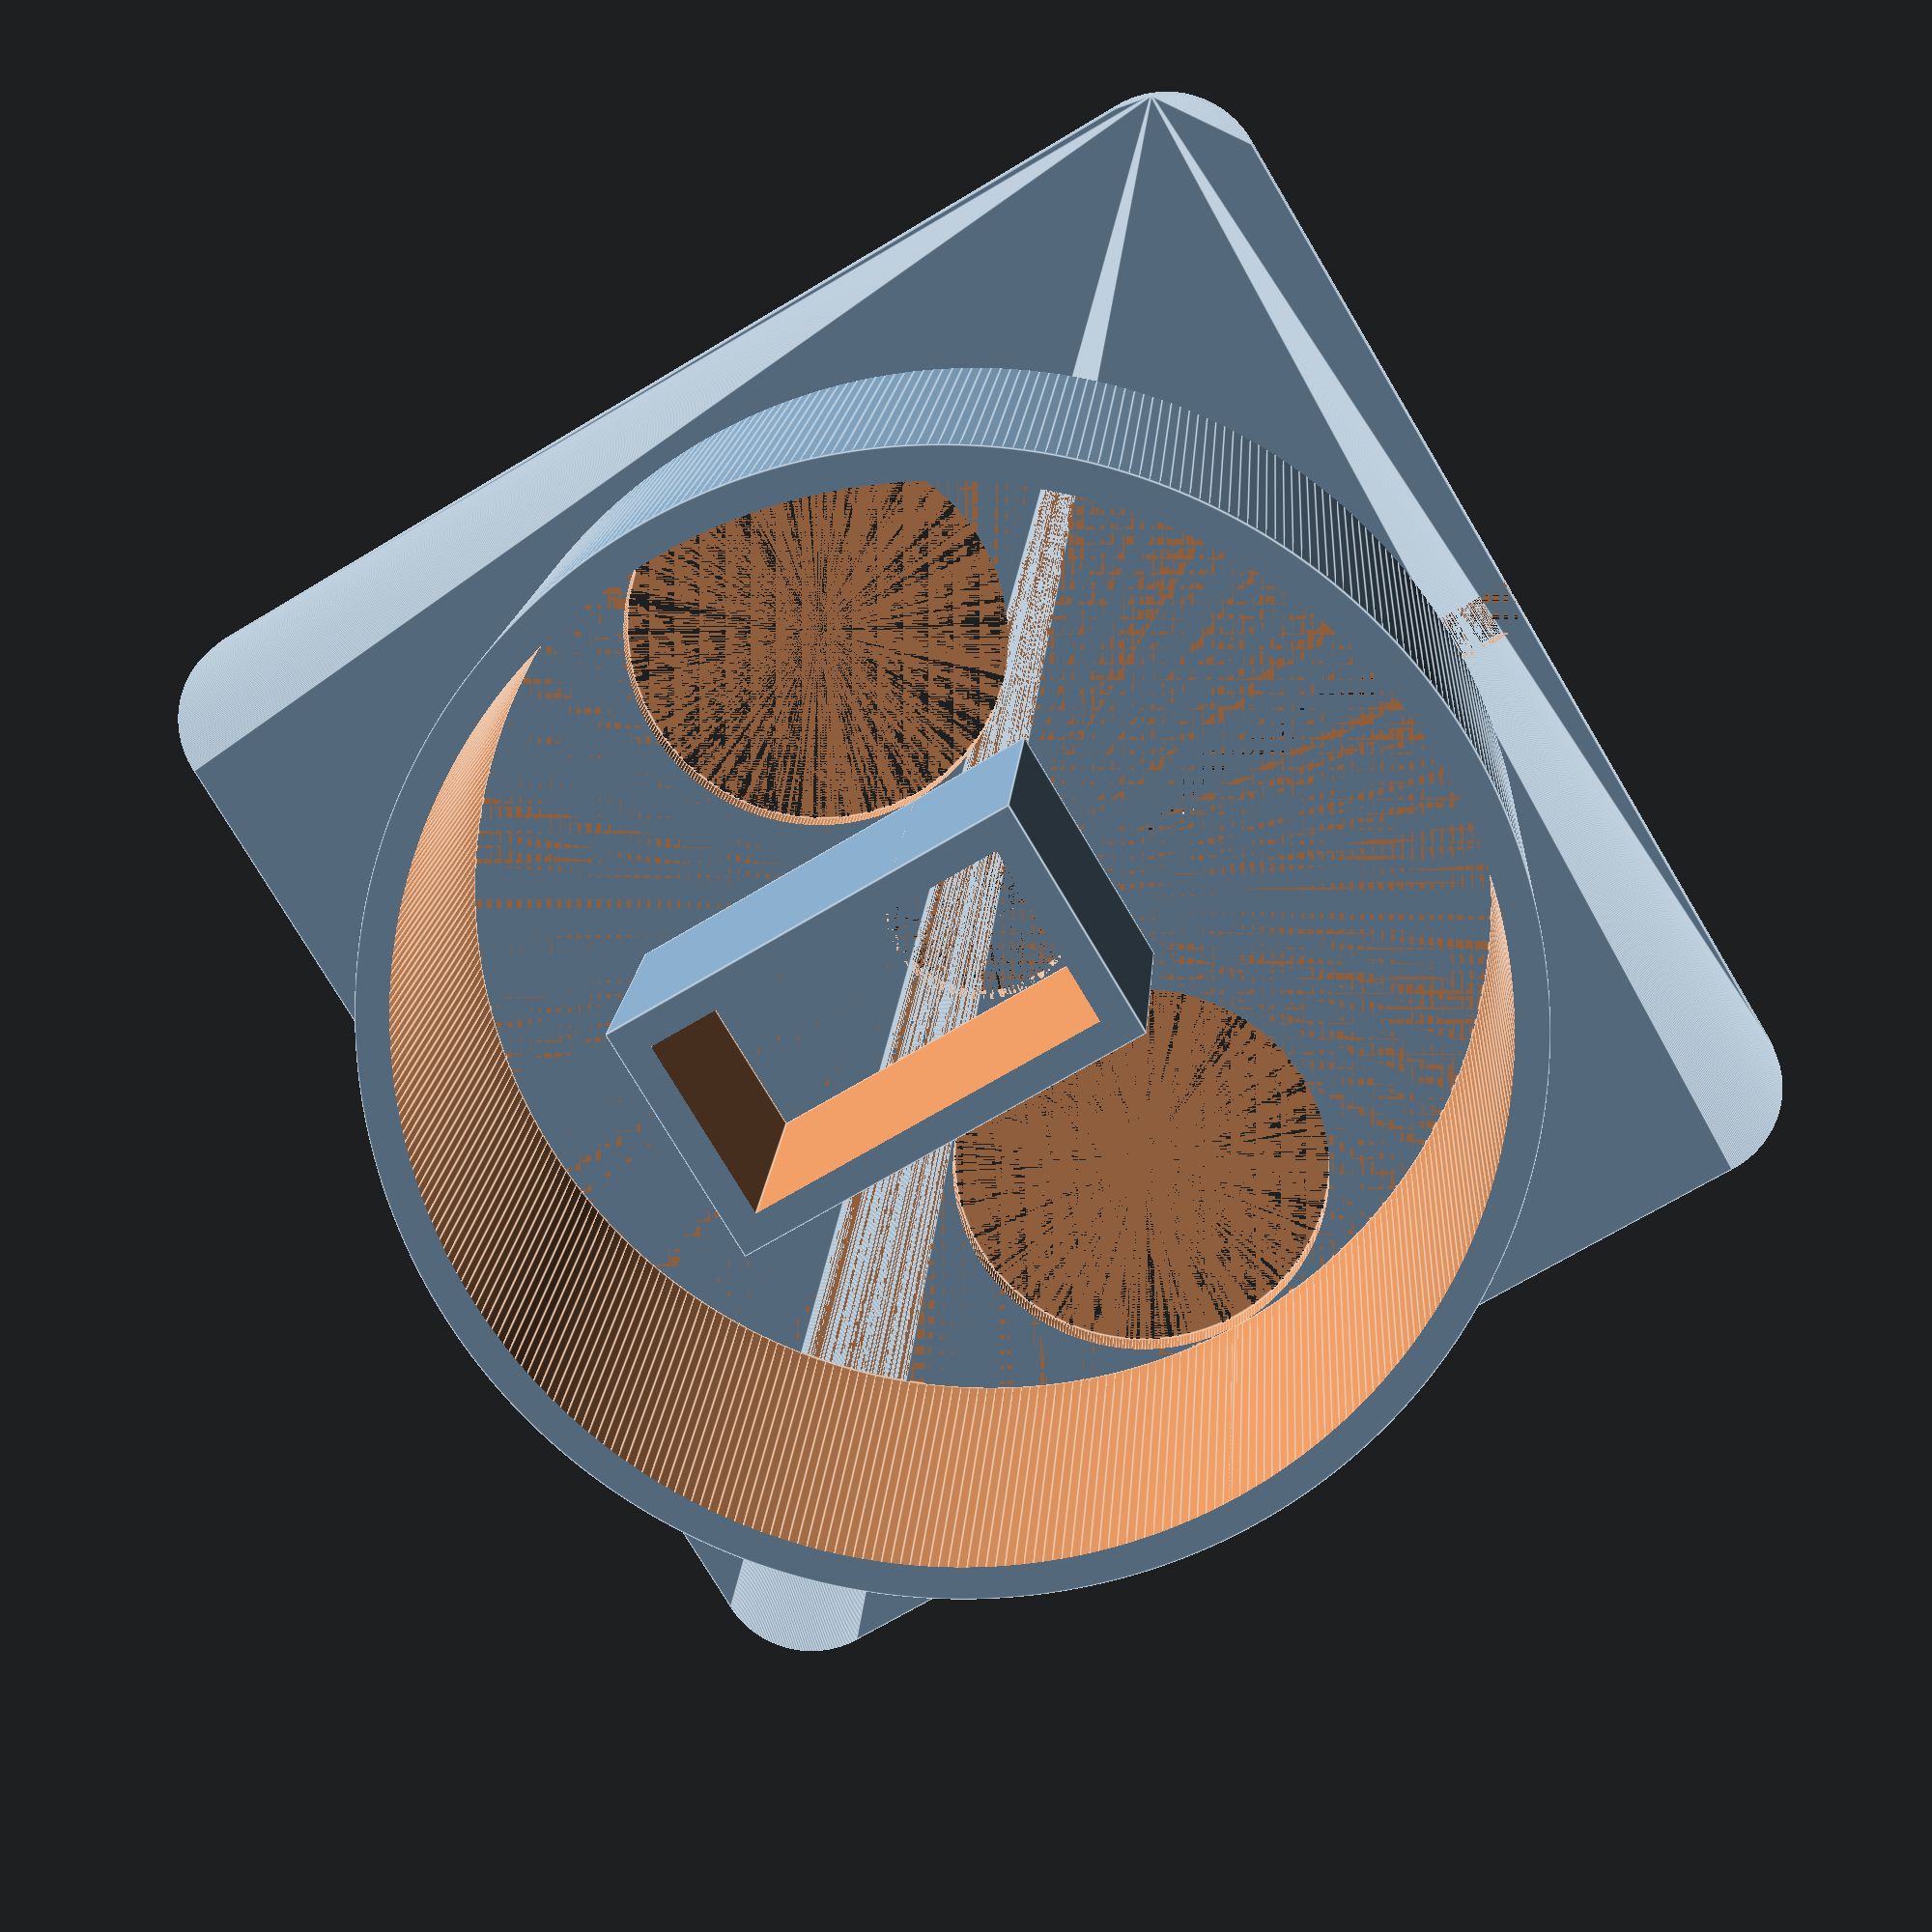
<openscad>
// CC BY-SA, FHNW (University of Applied Sciences and Arts Northwestern Switzerland)

$fn=360;

s = 76;
r = (s/2) - 4;
ri = 12;
h = 33;
hi = 29;

difference() {
  union() {
    difference() {
      translate([0, 0, 0]) cylinder(h, r, r);
      translate([0, 0, 2]) cylinder(h, r - 2, r - 2);
    }
    difference() {
      translate([-8, -8, 2]) cube([12 + 4, 24 + 4, 15 + (h - hi)]);
      translate([-6, -6, 2]) cube([12, 24, 15 + (h - hi) + 1]);
    }
    translate([-77/2, -77/2, 0]) hull() {
      translate([6, 6, 0]) {
        translate([0, 0, 0]) cylinder(2, 6, 6);
        translate([77 - 2 * 6, 0]) cylinder(2, 6, 6);
        translate([77 - 2 * 6, 77 - 2 * 6]) cylinder(2, 6, 6);
        translate([0, 77 - 2 * 6]) cylinder(2, 6, 6);
      }
    }
  }
  translate([-r + 2 + ri, 0, 0]) cylinder(h, ri, ri);
  translate([-(-r + 2 + ri), 0, 0]) cylinder(h, ri, ri);
  cylinder(2, 6, 6);
  translate([-1.5, -77/2, 0]) cube([3, 77/2, 2]);
}
</openscad>
<views>
elev=345.2 azim=239.1 roll=3.5 proj=p view=edges
</views>
